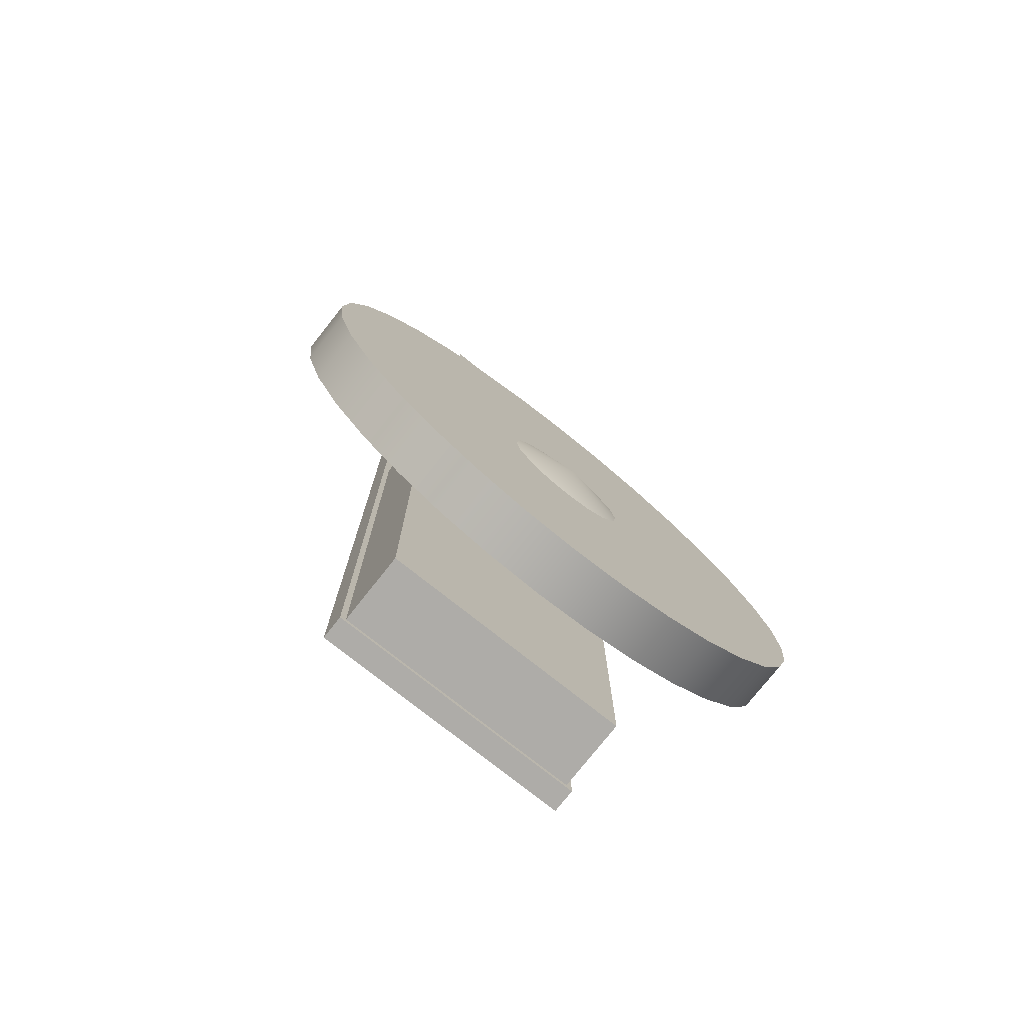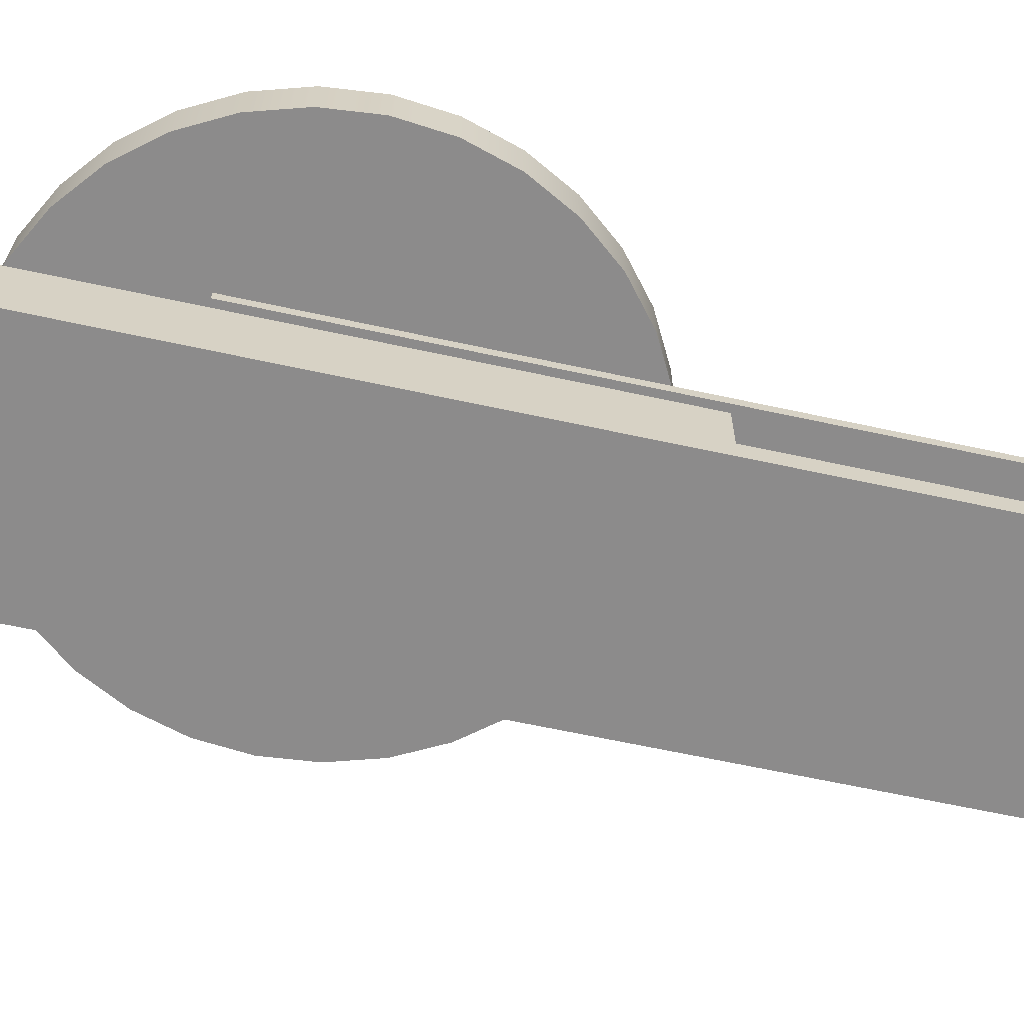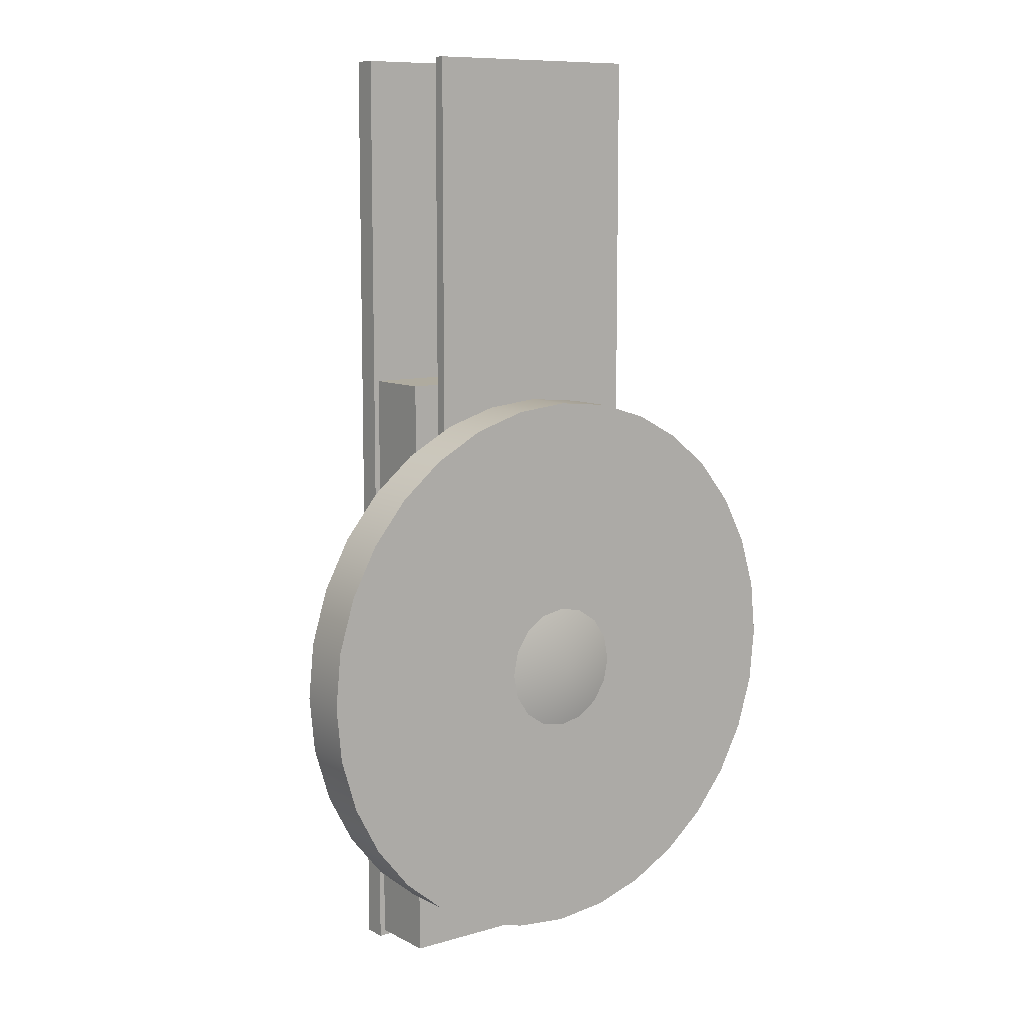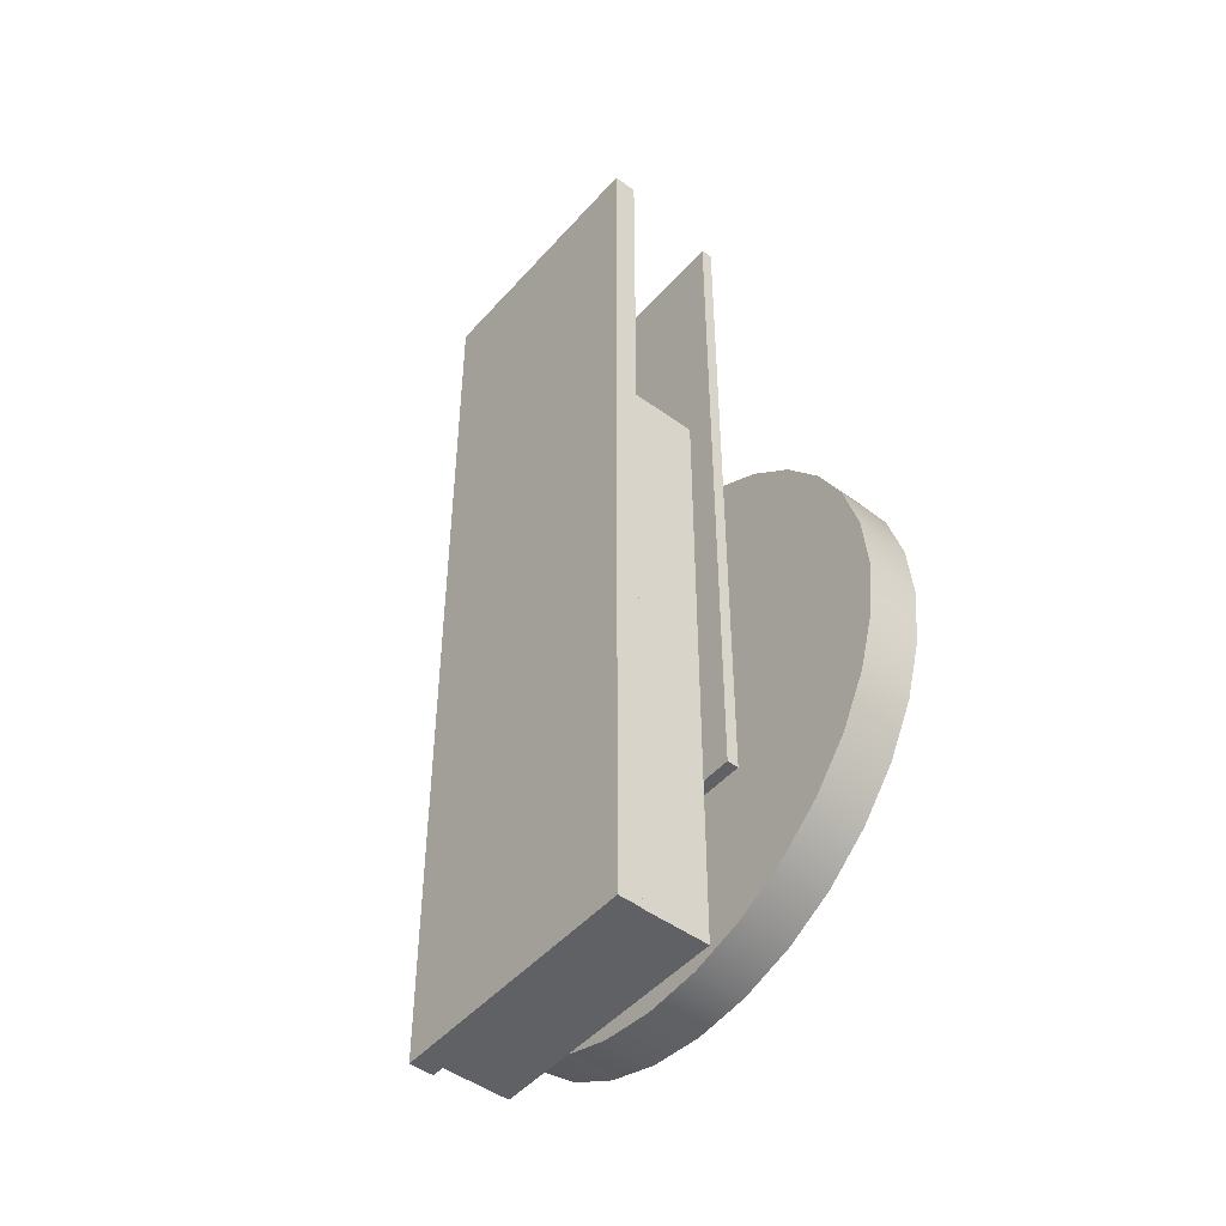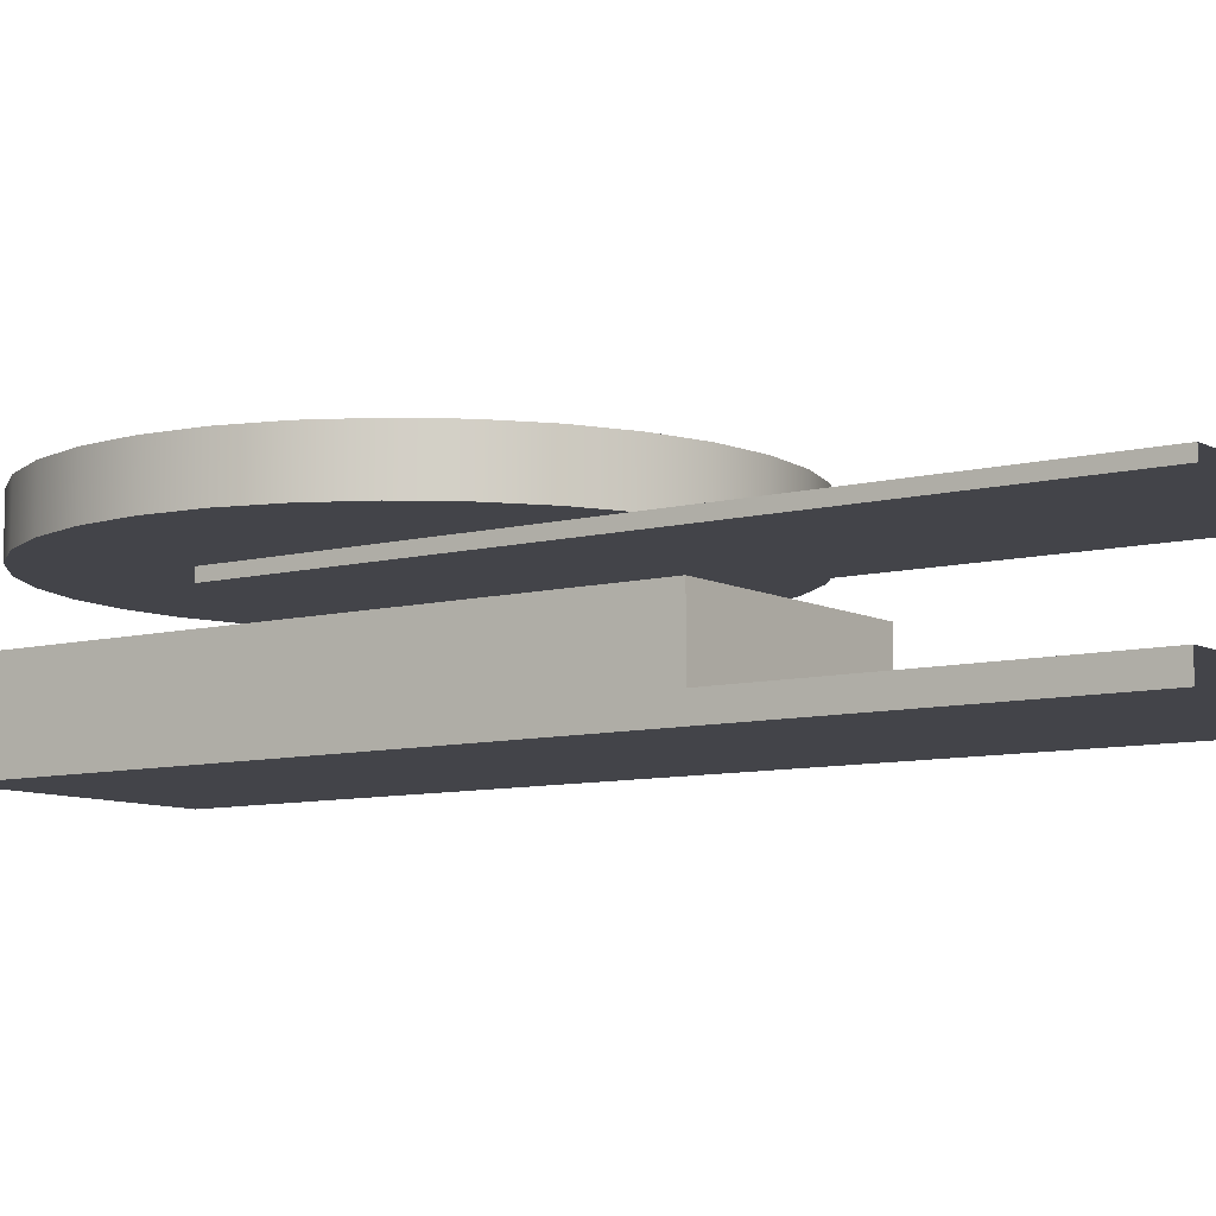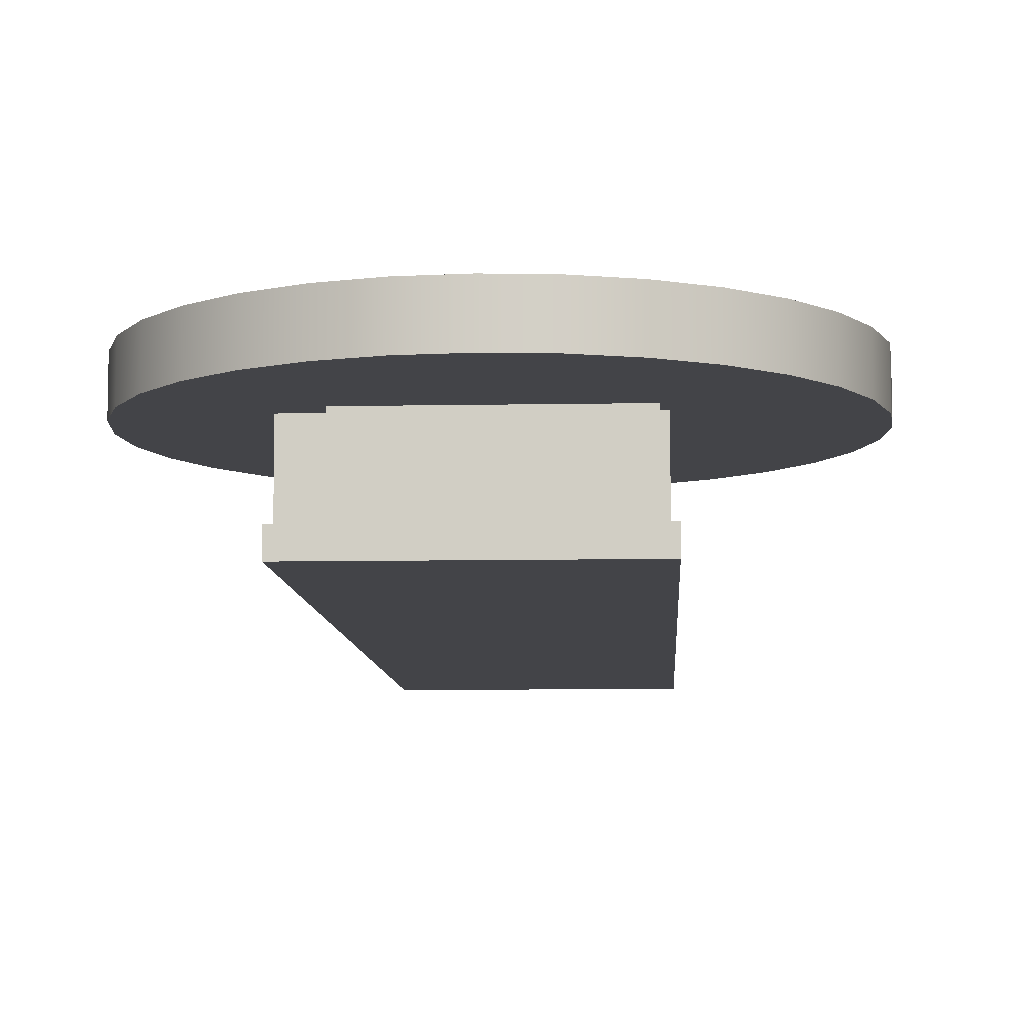
<metadata>
{"format":"obj","ext":"obj","renderer":"f3d","projection":"perspective","resolution":1024,"background":"white","views":[{"elev":-76.9,"azim":141.6,"up":"+Z"},{"elev":-64.0,"azim":-102.4,"up":"+Y"},{"elev":9.6,"azim":142.9,"up":"+Z"},{"elev":-47.9,"azim":50.8,"up":"+Z"},{"elev":-8.4,"azim":-54.4,"up":"+Y"},{"elev":-8.3,"azim":-177.0,"up":"+Y"}]}
</metadata>
<code>
o psw12
v 7.618 2.742 -42.16
v 7.618 1.943 9.056
v 7.618 2.742 9.056
v 7.618 1.943 -42.16
v 18.84 2.742 -31.13
v 19.21 6.262 -34.95
v 19.21 2.742 -34.95
v 18.84 6.262 -31.13
v 18.84 6.262 -38.77
v 17.72 2.742 -27.45
v 18.84 2.742 -38.77
v 17.72 6.262 -27.45
v 17.72 6.262 -42.45
v 15.91 2.742 -24.06
v 17.72 2.742 -42.45
v 15.91 6.262 -24.06
v 15.91 6.262 -45.84
v 13.47 2.742 -21.09
v 15.91 2.742 -45.84
v 13.47 6.262 -21.09
v 13.47 6.262 -48.8
v 10.5 2.742 -18.66
v 13.47 2.742 -48.8
v 10.5 6.262 -18.66
v 10.5 6.262 -51.24
v 7.116 2.742 -16.85
v 10.5 2.742 -51.24
v 7.116 6.262 -16.85
v 7.116 6.262 -53.05
v 3.44 2.742 -15.73
v 7.116 2.742 -53.05
v 3.44 6.262 -15.73
v 3.44 6.262 -54.17
v -0.3823 2.742 -15.36
v -0.3823 6.262 -15.36
v 3.44 2.742 -54.17
v -0.3823 6.262 -54.54
v -0.3823 2.742 -54.54
v -4.205 6.262 -54.17
v -4.205 2.742 -54.17
v -7.881 6.262 -53.05
v -7.881 2.742 -53.05
v -11.27 6.262 -51.24
v -11.27 2.742 -51.24
v -14.24 6.262 -48.8
v -14.24 2.742 -48.8
v -16.67 6.262 -45.84
v -16.67 2.742 -45.84
v -18.48 6.262 -42.45
v -18.48 2.742 -42.45
v -19.6 6.262 -38.77
v -19.6 2.742 -38.77
v -19.98 6.262 -34.95
v -19.98 2.742 -34.95
v -19.6 6.262 -31.13
v -19.6 2.742 -31.13
v -18.48 6.262 -27.45
v -18.48 2.742 -27.45
v -16.67 6.262 -24.06
v -16.67 2.742 -24.06
v -14.24 6.262 -21.09
v -14.24 2.742 -21.09
v -11.27 6.262 -18.66
v -11.27 2.742 -18.66
v -7.881 6.262 -16.85
v -7.881 2.742 -16.85
v -4.205 6.262 -15.73
v -4.205 2.742 -15.73
v -0.3823 6.262 -15.36
v -0.3823 2.742 -15.36
v -0.3823 6.262 -34.95
v 19.21 6.262 -34.95
v 18.84 6.262 -31.13
v 18.84 6.262 -38.77
v 17.72 6.262 -27.45
v 17.72 6.262 -42.45
v 15.91 6.262 -24.06
v 15.91 6.262 -45.84
v 13.47 6.262 -21.09
v 13.47 6.262 -48.8
v 10.5 6.262 -18.66
v 10.5 6.262 -51.24
v 7.116 6.262 -16.85
v 7.116 6.262 -53.05
v 3.44 6.262 -15.73
v 3.44 6.262 -54.17
v -0.3823 6.262 -15.36
v -0.3823 6.262 -54.54
v -4.205 6.262 -15.73
v -4.205 6.262 -54.17
v -7.881 6.262 -16.85
v -7.881 6.262 -53.05
v -11.27 6.262 -18.66
v -11.27 6.262 -51.24
v -14.24 6.262 -21.09
v -14.24 6.262 -48.8
v -16.67 6.262 -24.06
v -16.67 6.262 -45.84
v -18.48 6.262 -27.45
v -18.48 6.262 -42.45
v -19.6 6.262 -31.13
v -19.6 6.262 -38.77
v -19.98 6.262 -34.95
v -0.3823 2.742 -34.95
v 18.84 2.742 -31.13
v 19.21 2.742 -34.95
v 18.84 2.742 -38.77
v 17.72 2.742 -27.45
v 17.72 2.742 -42.45
v 15.91 2.742 -24.06
v 15.91 2.742 -45.84
v 13.47 2.742 -21.09
v 13.47 2.742 -48.8
v 10.5 2.742 -18.66
v 10.5 2.742 -51.24
v 7.116 2.742 -16.85
v 7.116 2.742 -53.05
v 3.44 2.742 -15.73
v 3.44 2.742 -54.17
v -0.3823 2.742 -15.36
v -0.3823 2.742 -54.54
v -4.205 2.742 -15.73
v -4.205 2.742 -54.17
v -7.881 2.742 -16.85
v -7.881 2.742 -53.05
v -11.27 2.742 -18.66
v -11.27 2.742 -51.24
v -14.24 2.742 -21.09
v -14.24 2.742 -48.8
v -16.67 2.742 -24.06
v -16.67 2.742 -45.84
v -18.48 2.742 -27.45
v -18.48 2.742 -42.45
v -19.6 2.742 -31.13
v -19.6 2.742 -38.77
v -19.98 2.742 -34.95
v -8.382 2.742 -42.16
v 7.618 1.943 -42.16
v 7.618 2.742 -42.16
v -8.382 1.943 -42.16
v -8.382 1.943 9.056
v -8.382 1.943 -42.16
v -8.382 2.742 -42.16
v -8.382 2.742 9.056
v 7.618 2.742 -42.16
v -8.382 2.742 9.056
v -8.382 2.742 -42.16
v 7.618 2.742 9.056
v 7.618 1.943 -42.16
v -8.382 1.943 -42.16
v -8.382 1.943 9.056
v 7.618 1.943 9.056
v 3.683 6.262 -33.27
v -0.3823 7.064 -34.95
v 4.018 6.262 -34.95
v 2.729 6.262 -31.84
v 3.683 6.262 -36.63
v 1.302 6.262 -30.88
v 2.729 6.262 -38.06
v -0.3823 6.262 -30.55
v 1.302 6.262 -39.01
v -2.066 6.262 -30.88
v -0.3823 6.262 -39.35
v -3.494 6.262 -31.84
v -2.066 6.262 -39.01
v -4.447 6.262 -33.27
v -3.494 6.262 -38.06
v -4.782 6.262 -34.95
v -4.447 6.262 -36.63
v 8.018 -0.2971 -56.95
v 8.018 -5.096 -14.15
v 8.018 -0.2971 -14.15
v 8.018 -5.096 -56.95
v -8.782 -0.2971 -56.95
v 8.018 -5.096 -56.95
v 8.018 -0.2971 -56.95
v -8.782 -5.096 -56.95
v -8.782 -5.096 -14.15
v -8.782 -5.096 -56.95
v -8.782 -0.2971 -56.95
v -8.782 -0.2971 -14.15
v 8.018 -0.2971 -56.95
v -8.782 -0.2971 -14.15
v -8.782 -0.2971 -56.95
v 8.018 -0.2971 -14.15
v -8.782 -5.096 -14.15
v -8.782 -0.2971 -14.15
v 8.018 -5.096 -14.15
v 8.018 -0.2971 -14.15
v 8.418 -5.096 -57.35
v 8.418 -6.696 9.05
v 8.418 -5.096 9.05
v 8.418 -6.696 -57.35
v -9.182 -5.096 -57.35
v 8.418 -6.696 -57.35
v 8.418 -5.096 -57.35
v -9.182 -6.696 -57.35
v -9.182 -6.696 9.05
v -9.182 -6.696 -57.35
v -9.182 -5.096 -57.35
v -9.182 -5.096 9.05
v 8.418 -5.096 -57.35
v -9.182 -5.096 9.05
v -9.182 -5.096 -57.35
v 8.418 -5.096 9.05
v 8.418 -6.696 -57.35
v -9.182 -6.696 -57.35
v -9.182 -6.696 9.05
v 8.418 -6.696 9.05
f 3 2 1
f 2 4 1
f 7 6 5
f 6 8 5
f 7 9 6
f 5 8 10
f 11 9 7
f 10 8 12
f 13 9 11
f 10 12 14
f 15 13 11
f 12 16 14
f 15 17 13
f 14 16 18
f 19 17 15
f 18 16 20
f 21 17 19
f 18 20 22
f 23 21 19
f 20 24 22
f 23 25 21
f 22 24 26
f 27 25 23
f 26 24 28
f 29 25 27
f 26 28 30
f 31 29 27
f 28 32 30
f 31 33 29
f 30 32 34
f 34 32 35
f 36 33 31
f 37 33 36
f 38 37 36
f 38 39 37
f 40 39 38
f 41 39 40
f 42 41 40
f 42 43 41
f 44 43 42
f 45 43 44
f 46 45 44
f 46 47 45
f 48 47 46
f 49 47 48
f 50 49 48
f 50 51 49
f 52 51 50
f 53 51 52
f 54 53 52
f 54 55 53
f 56 55 54
f 57 55 56
f 58 57 56
f 58 59 57
f 60 59 58
f 61 59 60
f 62 61 60
f 62 63 61
f 64 63 62
f 65 63 64
f 66 65 64
f 66 67 65
f 68 67 66
f 69 67 68
f 70 69 68
f 73 72 71
f 72 74 71
f 75 73 71
f 74 76 71
f 77 75 71
f 76 78 71
f 79 77 71
f 78 80 71
f 81 79 71
f 80 82 71
f 83 81 71
f 82 84 71
f 85 83 71
f 84 86 71
f 87 85 71
f 86 88 71
f 89 87 71
f 88 90 71
f 91 89 71
f 90 92 71
f 93 91 71
f 92 94 71
f 95 93 71
f 94 96 71
f 97 95 71
f 96 98 71
f 99 97 71
f 98 100 71
f 101 99 71
f 100 102 71
f 103 101 71
f 102 103 71
f 106 105 104
f 107 106 104
f 105 108 104
f 109 107 104
f 108 110 104
f 111 109 104
f 110 112 104
f 113 111 104
f 112 114 104
f 115 113 104
f 114 116 104
f 117 115 104
f 116 118 104
f 119 117 104
f 118 120 104
f 121 119 104
f 120 122 104
f 123 121 104
f 122 124 104
f 125 123 104
f 124 126 104
f 127 125 104
f 126 128 104
f 129 127 104
f 128 130 104
f 131 129 104
f 130 132 104
f 133 131 104
f 132 134 104
f 135 133 104
f 134 136 104
f 136 135 104
f 139 138 137
f 138 140 137
f 143 142 141
f 143 141 144
f 147 146 145
f 146 148 145
f 151 150 149
f 151 149 152
f 155 154 153
f 153 154 156
f 157 154 155
f 156 154 158
f 159 154 157
f 158 154 160
f 161 154 159
f 160 154 162
f 163 154 161
f 162 154 164
f 165 154 163
f 164 154 166
f 167 154 165
f 166 154 168
f 169 154 167
f 168 154 169
f 172 171 170
f 171 173 170
f 176 175 174
f 175 177 174
f 180 179 178
f 180 178 181
f 184 183 182
f 183 185 182
f 188 187 186
f 187 188 189
f 192 191 190
f 191 193 190
f 196 195 194
f 195 197 194
f 200 199 198
f 200 198 201
f 204 203 202
f 203 205 202
f 208 207 206
f 208 206 209

</code>
